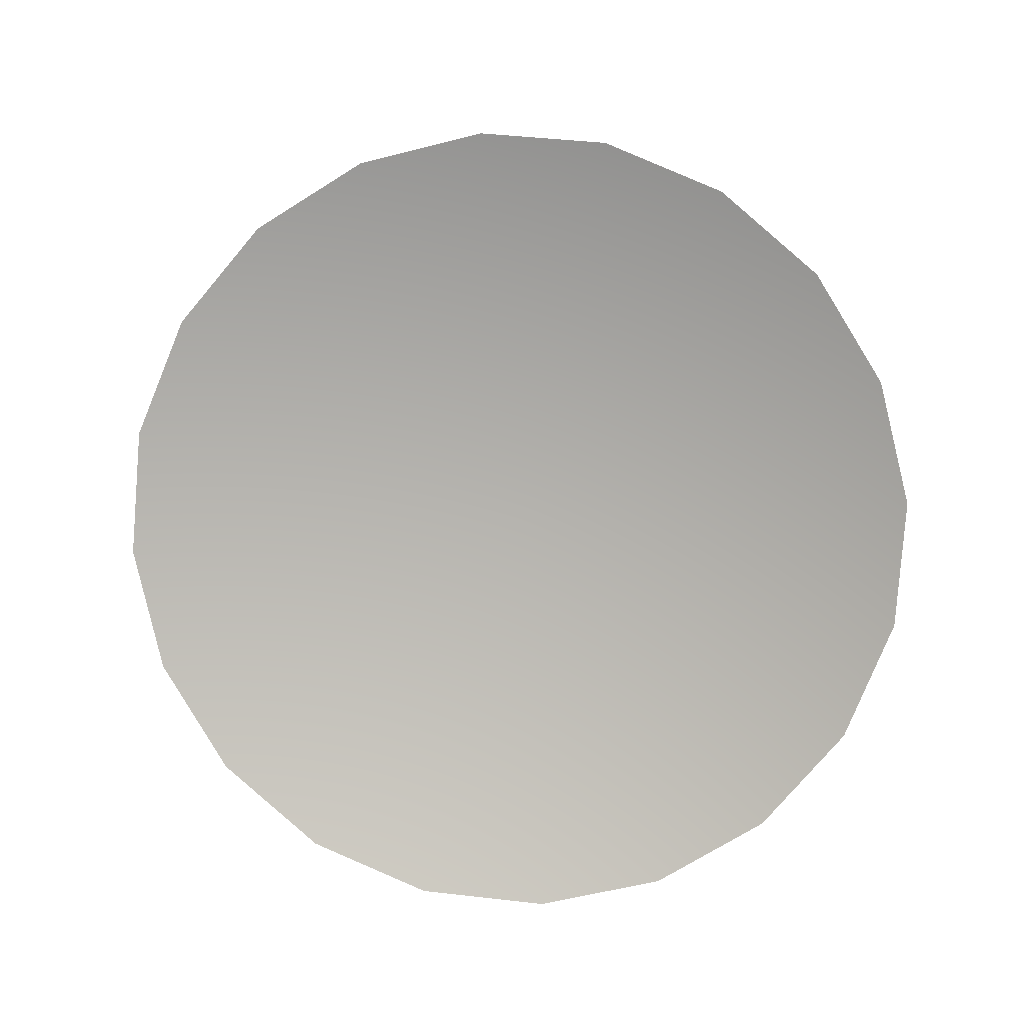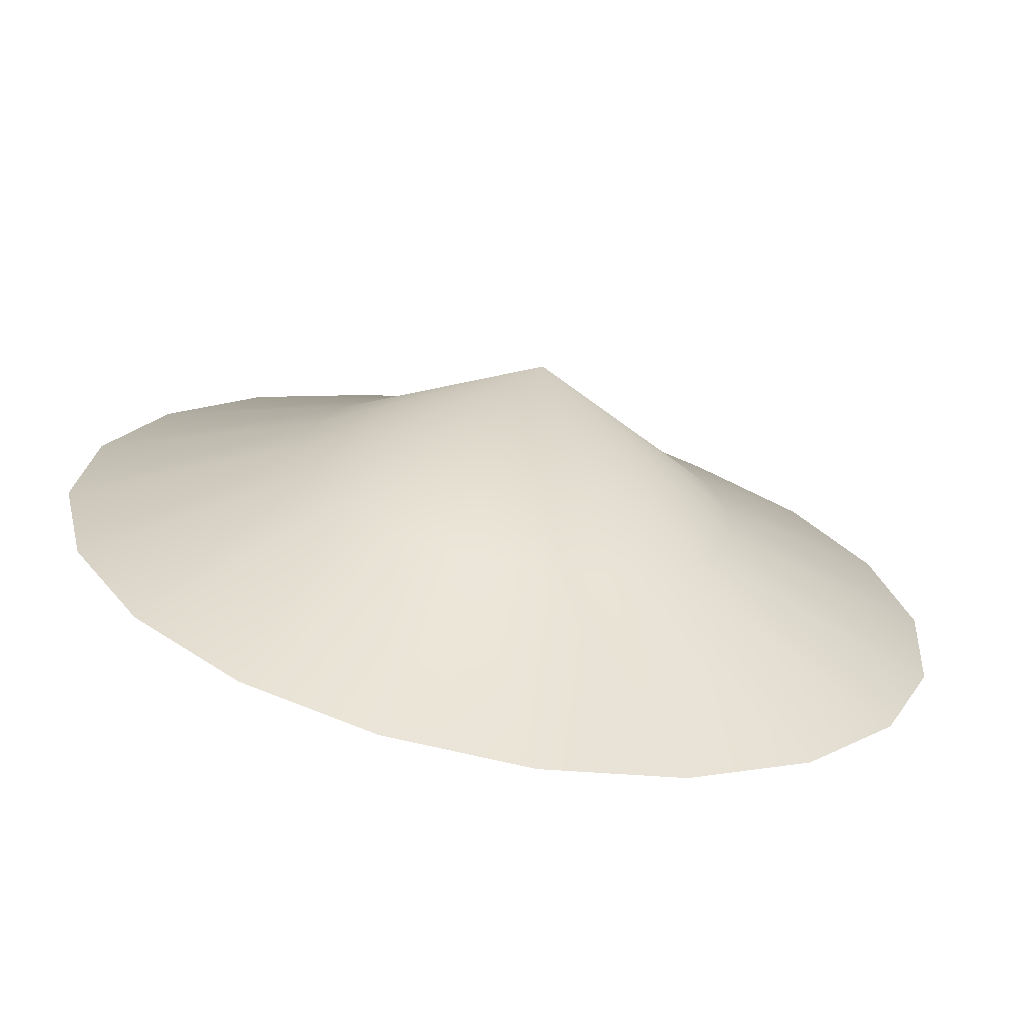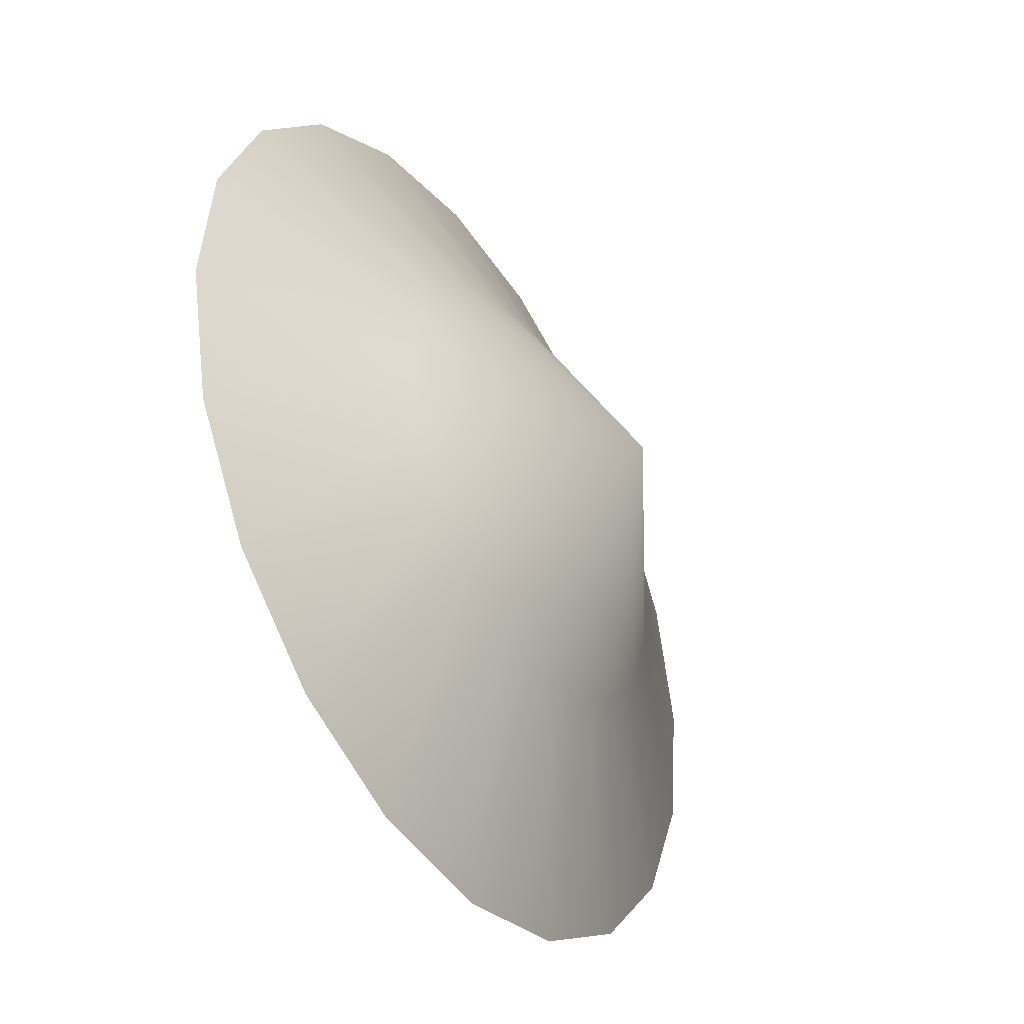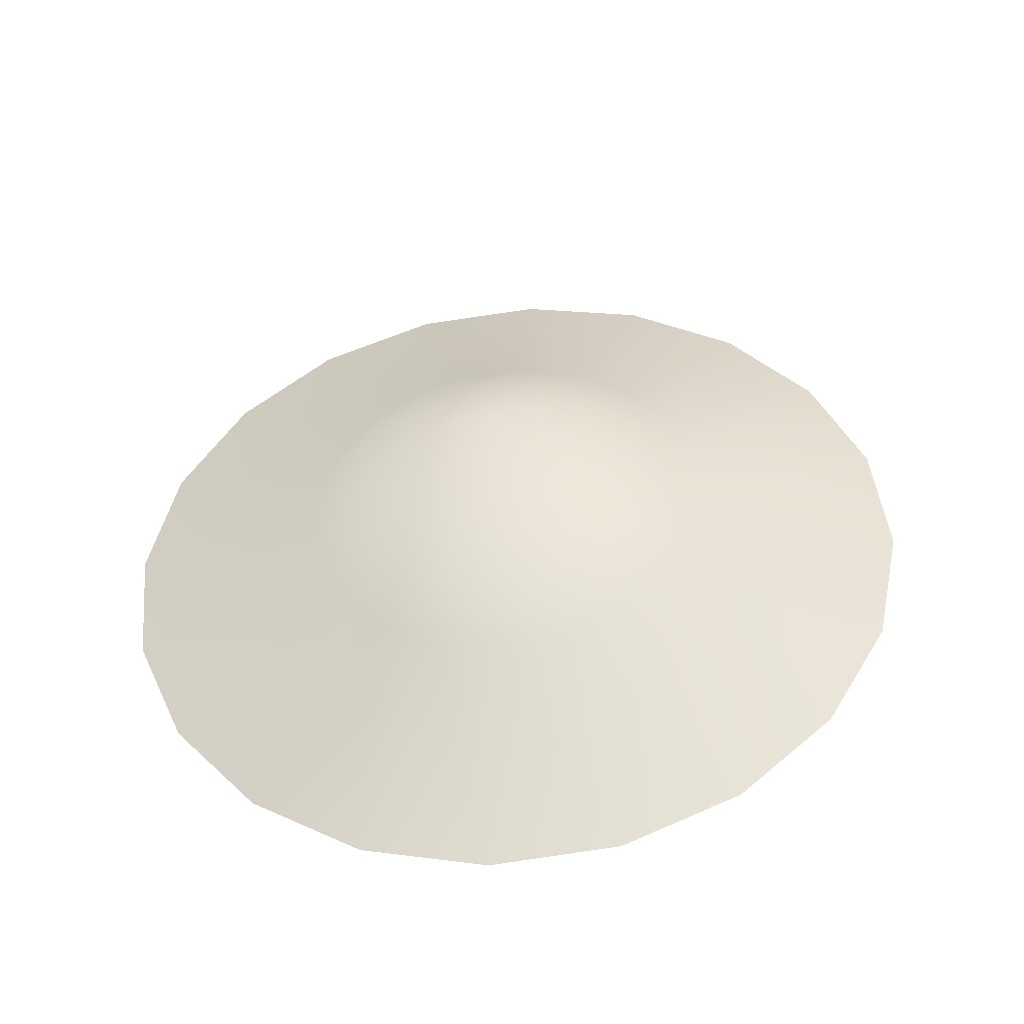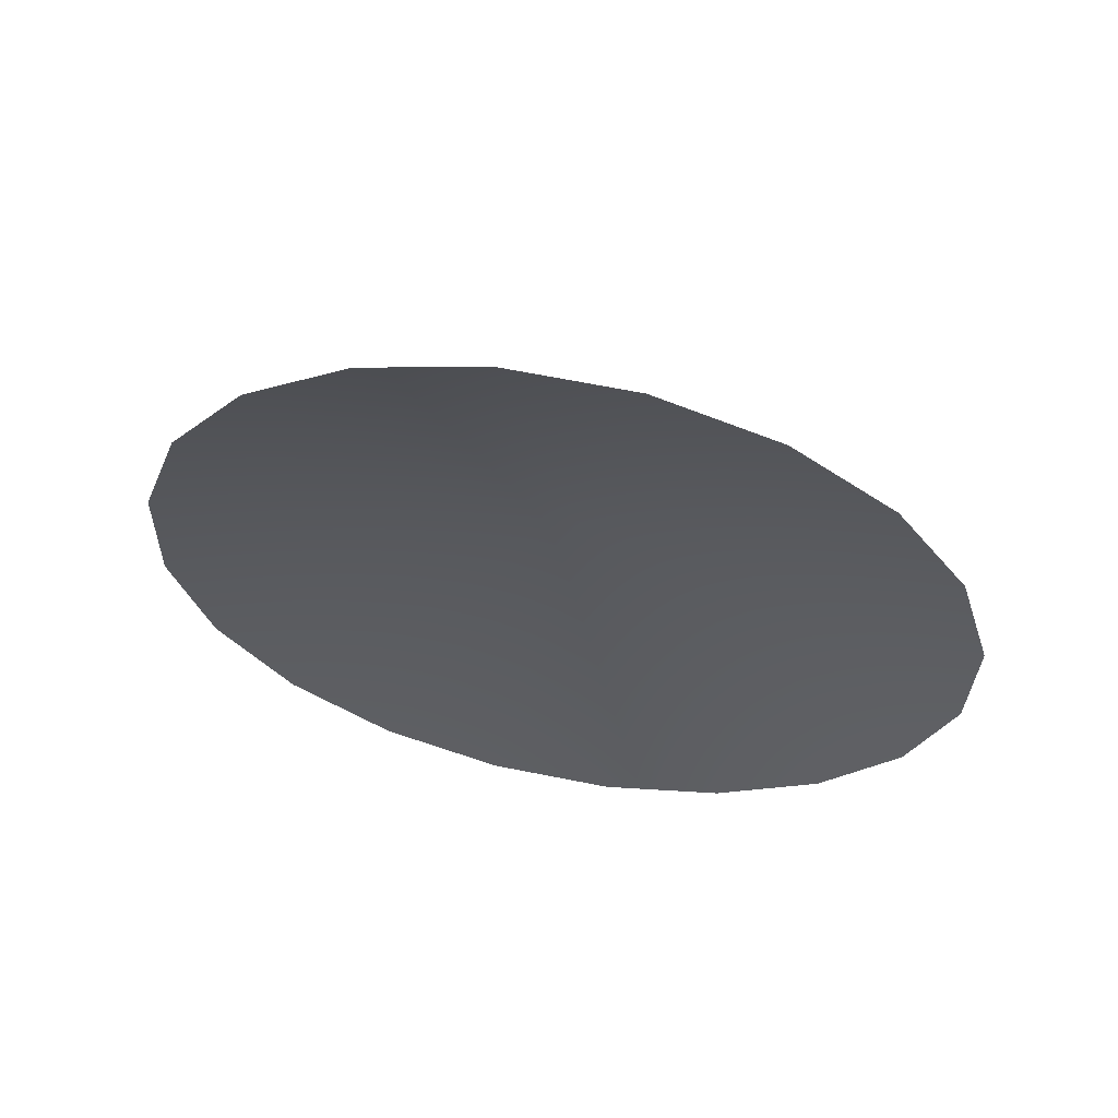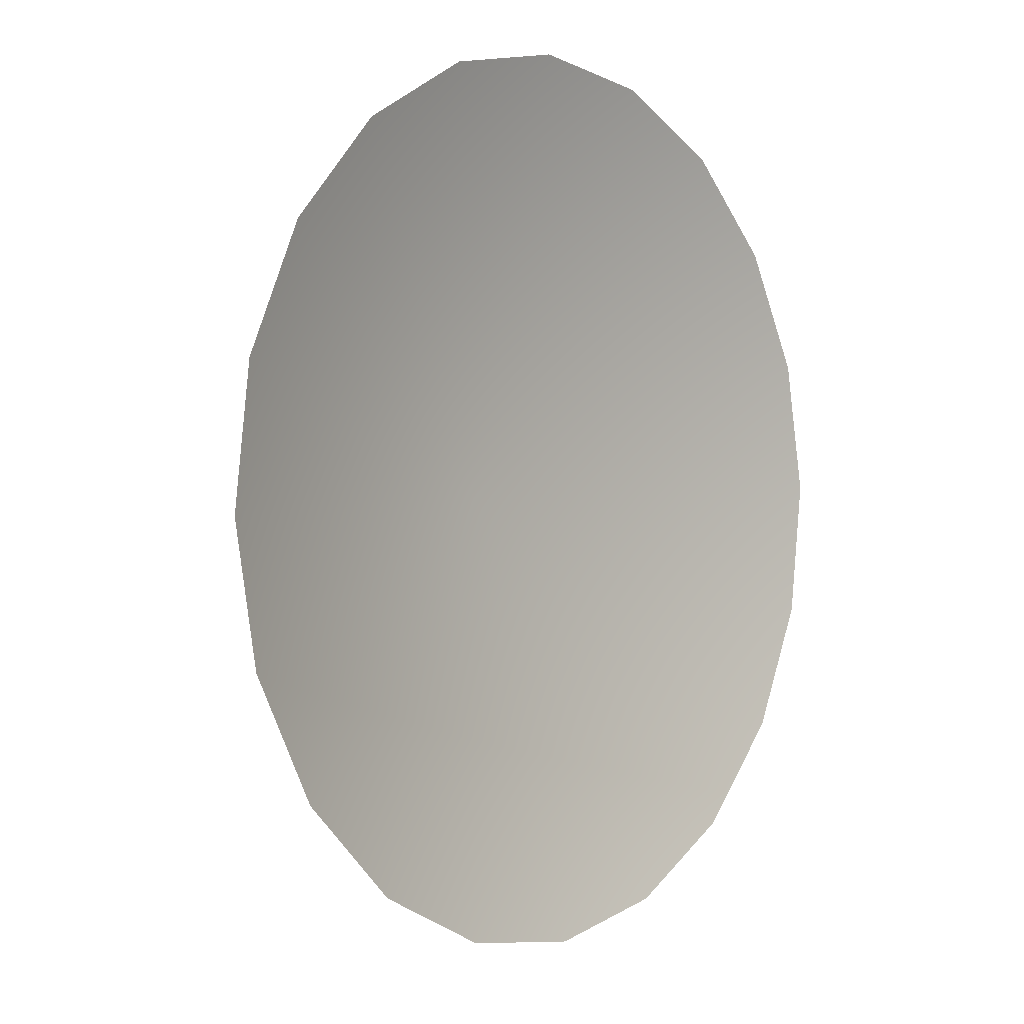
<metadata>
{"format":"obj","ext":"obj","renderer":"f3d","projection":"perspective","resolution":1024,"background":"white","views":[{"elev":-71.4,"azim":-155.0,"up":"+Y"},{"elev":-55.7,"azim":169.9,"up":"+Z"},{"elev":-18.5,"azim":121.4,"up":"+Z"},{"elev":35.0,"azim":23.6,"up":"+Y"},{"elev":-25.1,"azim":-115.9,"up":"+Y"},{"elev":-18.2,"azim":-50.5,"up":"+Z"}]}
</metadata>
<code>
v 0.6159 0.2982 -0.1331
v 0.5169 0.3325 -0.308
v 0.3677 0.3577 -0.4445
v 0.1829 0.3714 -0.5294
v -0.01937 0.3722 -0.5544
v -0.2193 0.3599 -0.517
v -0.3974 0.3359 -0.4208
v -0.5362 0.3025 -0.2754
v -0.6221 0.2629 -0.09482
v -0.6467 0.221 0.1031
v -0.6076 0.1809 0.2991
v -0.5086 0.1466 0.4739
v -0.3594 0.1214 0.6104
v -0.1746 0.1077 0.6954
v 0.02765 0.107 0.7203
v 0.2276 0.1192 0.6829
v 0.4057 0.1432 0.5868
v 0.5445 0.1767 0.4413
v 0.6304 0.2163 0.2608
v 0.655 0.2581 0.06282
v 0.000692 0.3958 0.1156
v -0.00258 0.5441 0.1466
v 0.3072 0.3955 0.001359
v 0.2577 0.4127 -0.08605
v 0.1831 0.4253 -0.1543
v 0.09073 0.4321 -0.1968
v -0.01041 0.4325 -0.2093
v -0.1104 0.4264 -0.1906
v -0.1994 0.4144 -0.1425
v -0.2688 0.3977 -0.06975
v -0.3118 0.3779 0.02052
v -0.3241 0.3569 0.1195
v -0.3045 0.3369 0.2175
v -0.255 0.3197 0.3049
v -0.1804 0.3071 0.3732
v -0.08804 0.3003 0.4156
v 0.0131 0.2999 0.4281
v 0.1131 0.306 0.4094
v 0.2021 0.318 0.3613
v 0.2715 0.3347 0.2886
v 0.3145 0.3545 0.1983
v 0.3268 0.3755 0.09934
f 2 1 21
f 3 2 21
f 4 3 21
f 5 4 21
f 6 5 21
f 7 6 21
f 8 7 21
f 9 8 21
f 10 9 21
f 11 10 21
f 12 11 21
f 13 12 21
f 14 13 21
f 15 14 21
f 16 15 21
f 17 16 21
f 18 17 21
f 19 18 21
f 20 19 21
f 1 20 21
f 24 22 23
f 25 22 24
f 26 22 25
f 27 22 26
f 28 22 27
f 29 22 28
f 30 22 29
f 31 22 30
f 32 22 31
f 33 22 32
f 34 22 33
f 35 22 34
f 36 22 35
f 37 22 36
f 38 22 37
f 39 22 38
f 40 22 39
f 41 22 40
f 42 22 41
f 42 23 22
f 2 24 23 1
f 3 25 24 2
f 4 26 25 3
f 5 27 26 4
f 6 28 27 5
f 7 29 28 6
f 8 30 29 7
f 9 31 30 8
f 10 32 31 9
f 11 33 32 10
f 12 34 33 11
f 13 35 34 12
f 14 36 35 13
f 15 37 36 14
f 16 38 37 15
f 17 39 38 16
f 18 40 39 17
f 19 41 40 18
f 20 42 41 19
f 1 23 42 20

</code>
